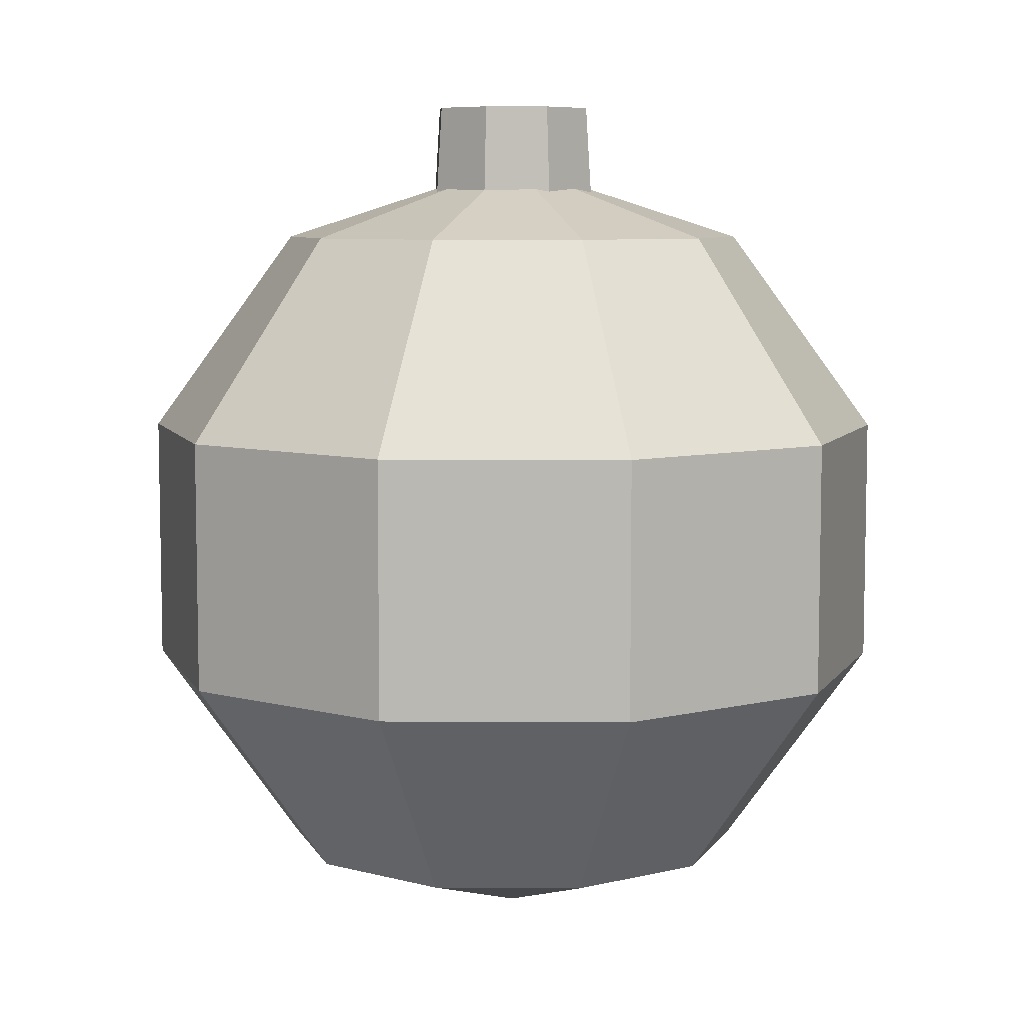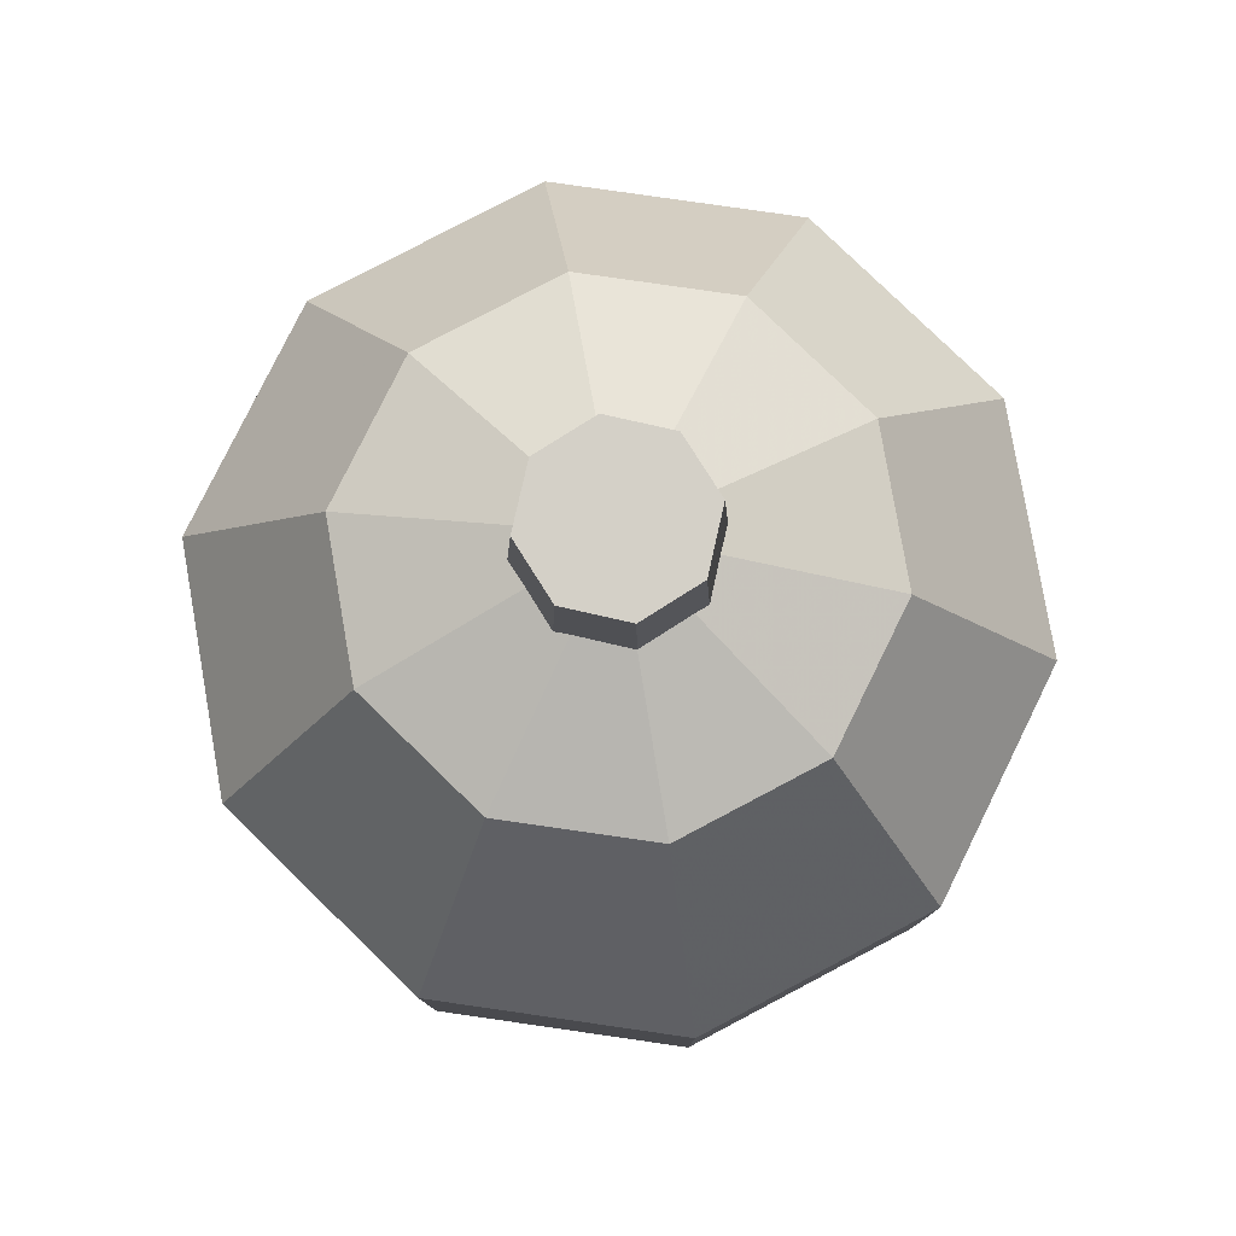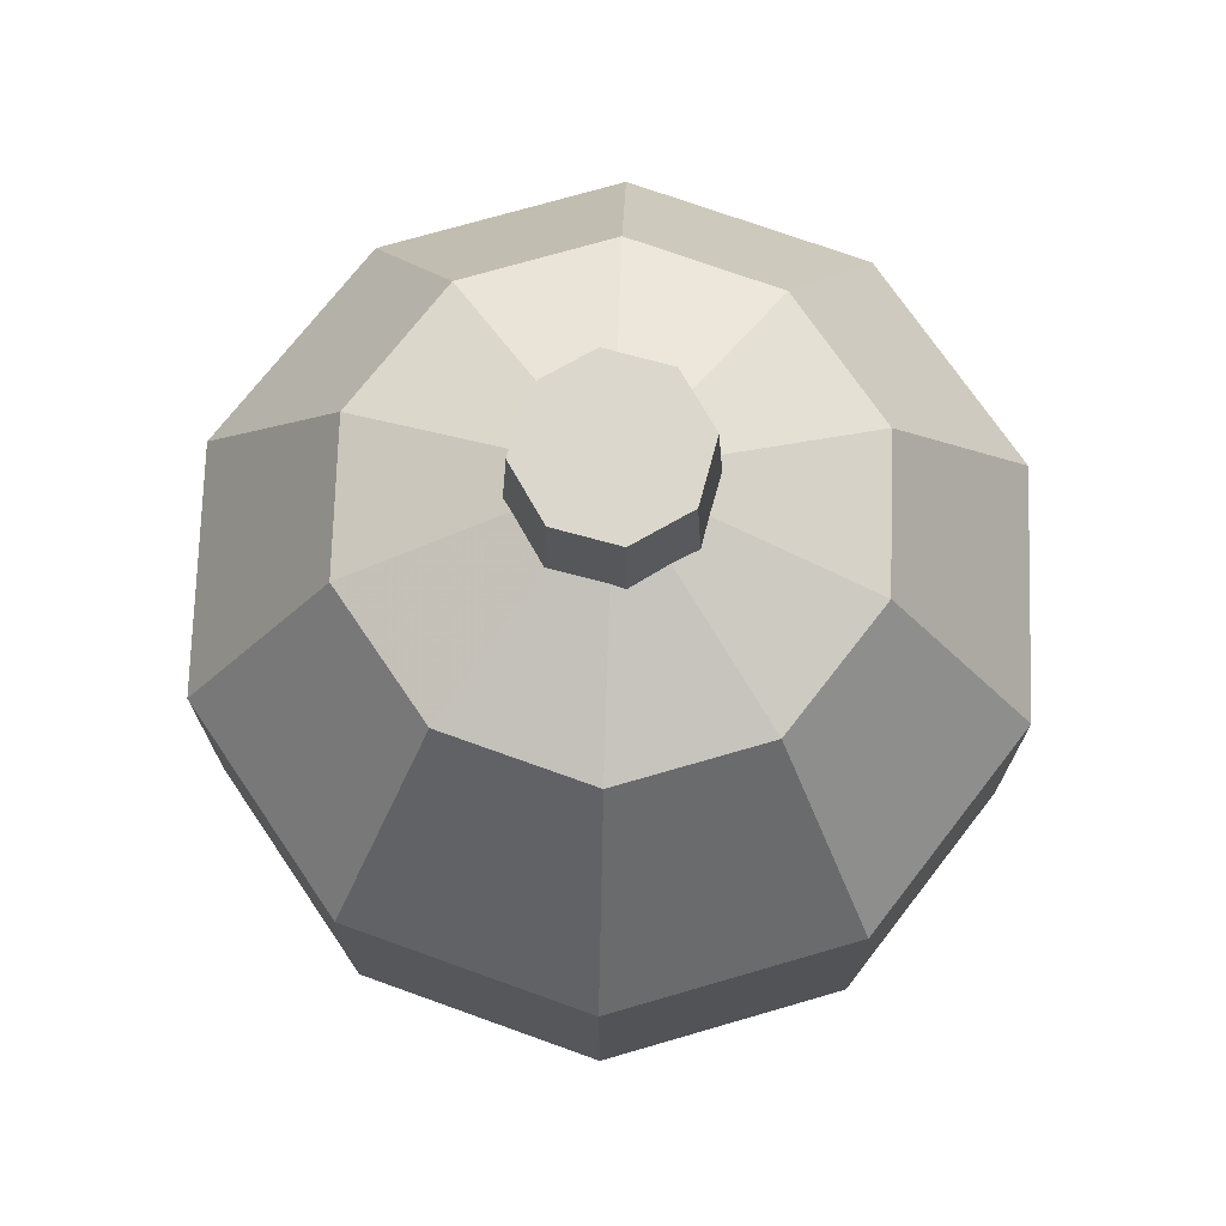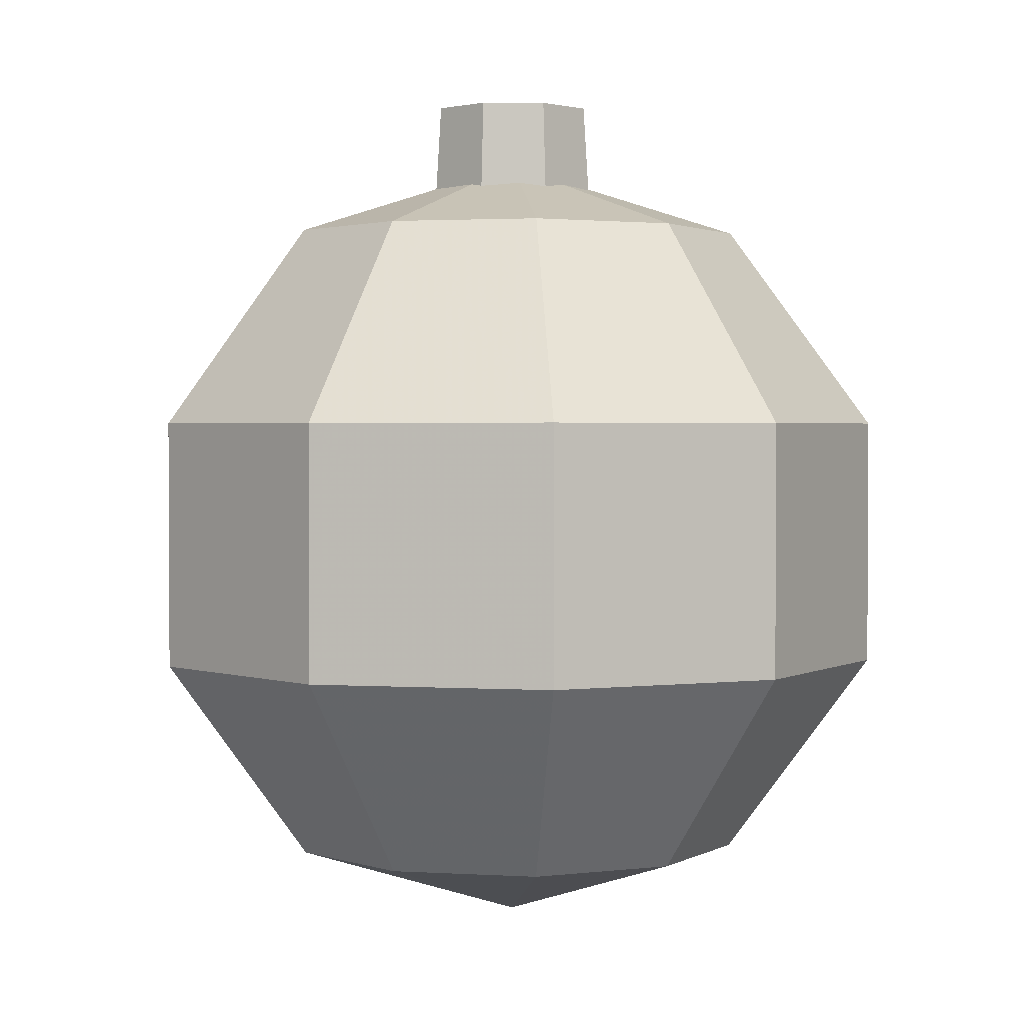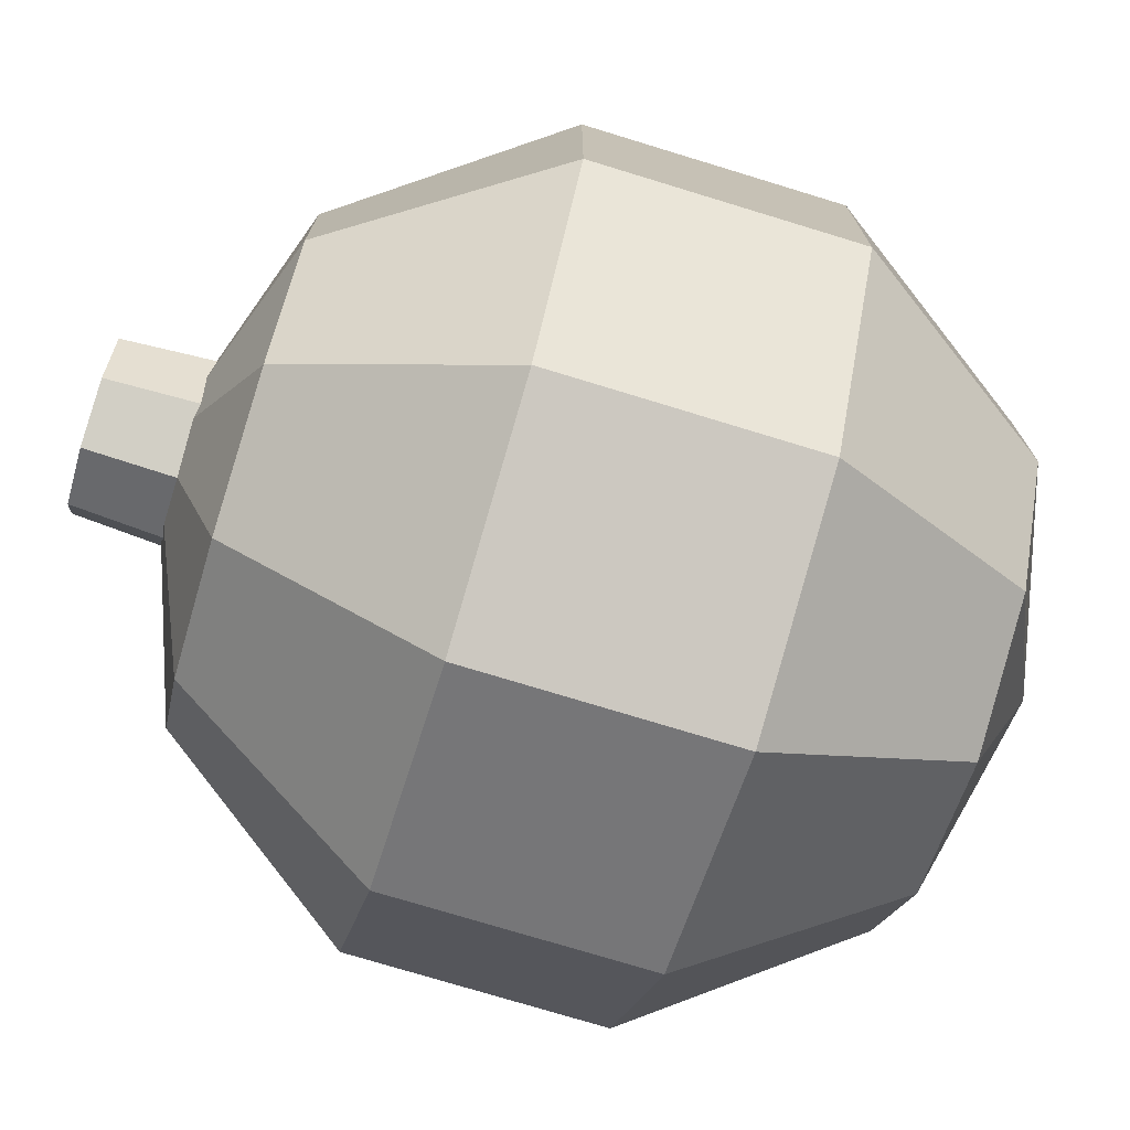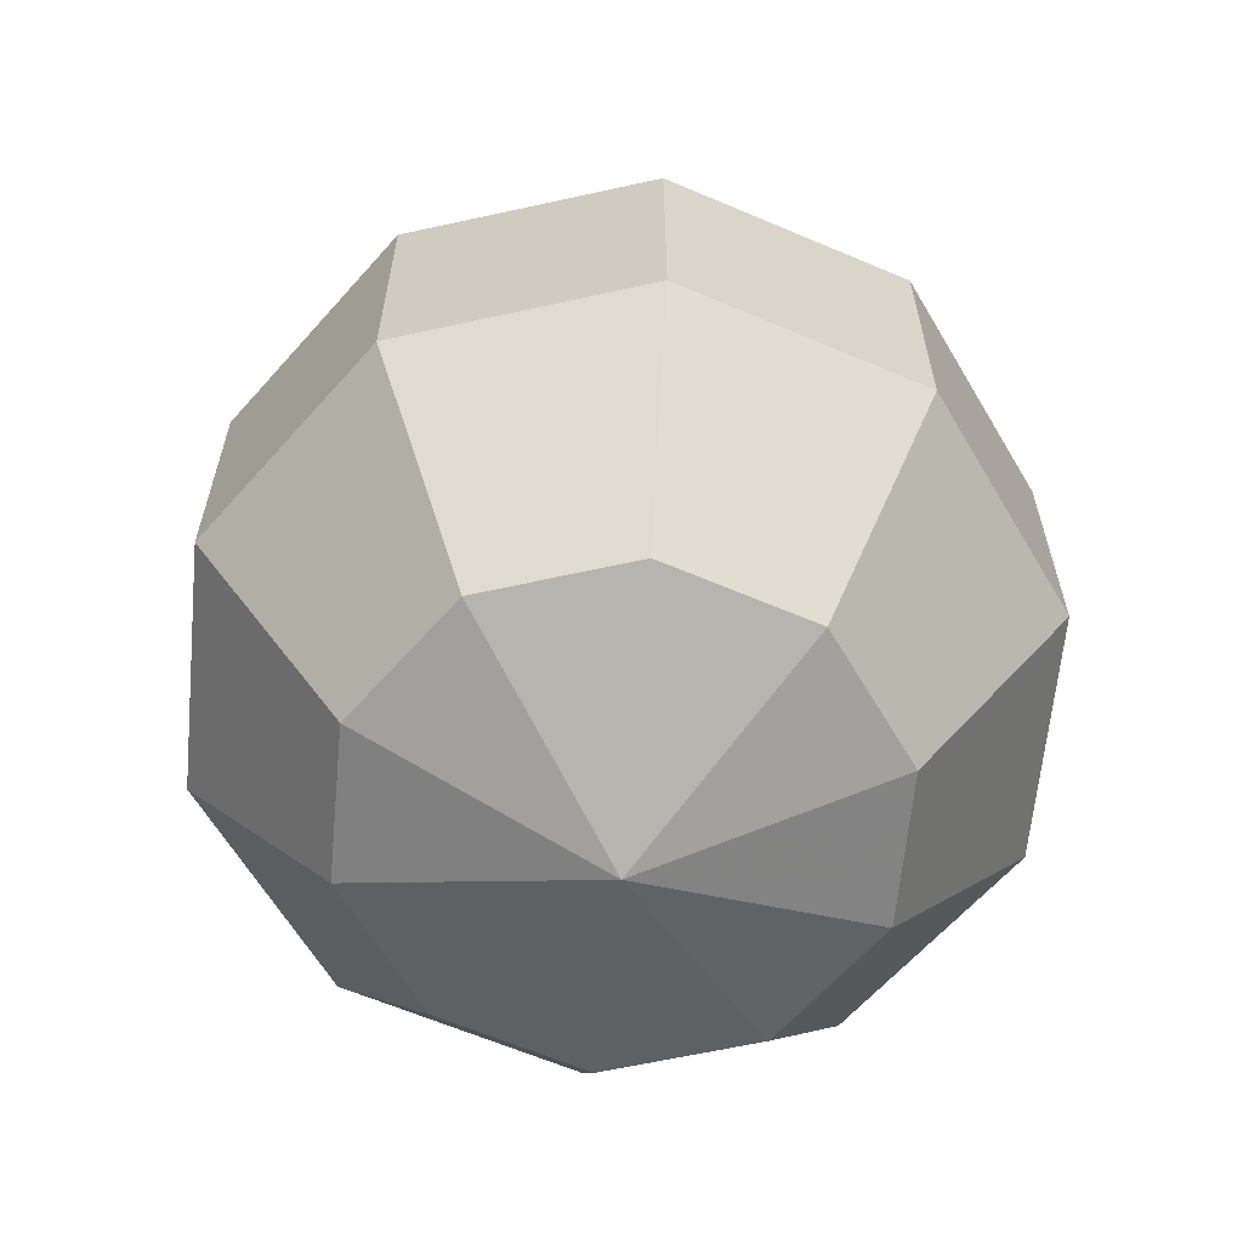
<metadata>
{"format":"obj","ext":"obj","renderer":"f3d","projection":"perspective","resolution":1024,"background":"white","views":[{"elev":7.3,"azim":-160.9,"up":"+Z"},{"elev":79.9,"azim":-9.8,"up":"+Z"},{"elev":72.8,"azim":37.8,"up":"+Z"},{"elev":1.9,"azim":66.2,"up":"+Z"},{"elev":-74.8,"azim":73.0,"up":"+Y"},{"elev":-62.8,"azim":-5.4,"up":"+Z"}]}
</metadata>
<code>
g huodong_fuben_382_qiu_01
v -48.05 66.14 115.7
v -29.7 40.88 158.7
v 2e-06 50.53 158.7
v -5e-06 81.75 115.7
v -77.75 25.26 115.7
v -48.05 15.61 158.7
v -77.75 -25.26 115.7
v -48.05 -15.61 158.7
v -48.05 -66.14 115.7
v -29.7 -40.88 158.7
v 2.4e-05 -81.75 115.7
v 2.1e-05 -50.53 158.7
v -48.05 66.14 62.56
v -5e-06 81.75 62.56
v -77.75 25.26 62.56
v -77.75 -25.26 62.56
v -48.05 -66.14 62.56
v 2.4e-05 -81.75 62.56
v -29.7 40.88 19.58
v 2e-06 50.53 19.58
v -48.05 15.61 19.58
v -48.05 -15.61 19.58
v -29.7 -40.88 19.58
v 2.1e-05 -50.53 19.58
v 48.05 -66.14 115.7
v 29.7 -40.88 158.7
v 2.1e-05 -50.53 158.7
v 2.4e-05 -81.75 115.7
v 77.75 -25.26 115.7
v 48.05 -15.61 158.7
v 77.75 25.26 115.7
v 48.05 15.61 158.7
v 48.05 66.14 115.7
v 29.7 40.88 158.7
v -5e-06 81.75 115.7
v 2e-06 50.53 158.7
v 48.05 -66.14 62.56
v 2.4e-05 -81.75 62.56
v 77.75 -25.26 62.56
v 77.75 25.26 62.56
v 48.05 66.14 62.56
v -5e-06 81.75 62.56
v 29.7 -40.88 19.58
v 2.1e-05 -50.53 19.58
v 48.05 -15.61 19.58
v 48.05 15.61 19.58
v 29.7 40.88 19.58
v 2e-06 50.53 19.58
v -0.03955 18.7 168.4
v -13.3 13.21 168.4
v -12.44 12.35 187.4
v -0.03955 17.49 187.4
v -18.79 -0.05063 168.4
v -17.58 -0.05063 187.4
v -13.3 -13.31 168.4
v -12.44 -12.45 187.4
v -0.03955 -18.8 168.4
v -0.03955 -17.59 187.4
v 13.22 -13.31 168.4
v 12.36 -12.45 187.4
v 18.71 -0.05136 168.4
v 17.5 -0.05136 187.4
v 13.22 13.21 168.4
v 12.36 12.35 187.4
v 8e-06 -1e-06 175.1
v 8e-06 -3e-05 3.16
v -12.44 12.35 187.4
v -0.03955 -0.05099 187.4
v -0.03955 17.49 187.4
v -17.58 -0.05063 187.4
v -12.44 -12.45 187.4
v -0.03955 -17.59 187.4
v 12.36 -12.45 187.4
v 17.5 -0.05136 187.4
v 12.36 12.35 187.4
f 1 2 3
f 3 4 1
f 5 6 2
f 2 1 5
f 7 8 6
f 6 5 7
f 9 10 8
f 8 7 9
f 11 12 10
f 10 9 11
f 13 1 4
f 4 14 13
f 15 5 1
f 1 13 15
f 16 7 5
f 5 15 16
f 17 9 7
f 7 16 17
f 18 11 9
f 9 17 18
f 19 13 14
f 14 20 19
f 21 15 13
f 13 19 21
f 22 16 15
f 15 21 22
f 23 17 16
f 16 22 23
f 24 18 17
f 17 23 24
f 25 26 27
f 27 28 25
f 29 30 26
f 26 25 29
f 31 32 30
f 30 29 31
f 33 34 32
f 32 31 33
f 35 36 34
f 34 33 35
f 37 25 28
f 28 38 37
f 39 29 25
f 25 37 39
f 40 31 29
f 29 39 40
f 41 33 31
f 31 40 41
f 42 35 33
f 33 41 42
f 43 37 38
f 38 44 43
f 45 39 37
f 37 43 45
f 46 40 39
f 39 45 46
f 47 41 40
f 40 46 47
f 48 42 41
f 41 47 48
f 49 50 51
f 51 52 49
f 50 53 54
f 54 51 50
f 53 55 56
f 56 54 53
f 55 57 58
f 58 56 55
f 57 59 60
f 60 58 57
f 59 61 62
f 62 60 59
f 61 63 64
f 64 62 61
f 63 49 52
f 52 64 63
f 65 3 2
f 65 2 6
f 65 6 8
f 65 8 10
f 65 10 12
f 66 19 20
f 66 21 19
f 66 22 21
f 66 23 22
f 66 24 23
f 65 27 26
f 65 26 30
f 65 30 32
f 65 32 34
f 65 34 36
f 66 43 44
f 66 45 43
f 66 46 45
f 66 47 46
f 66 48 47
f 67 68 69
f 70 68 67
f 71 68 70
f 72 68 71
f 73 68 72
f 74 68 73
f 75 68 74
f 69 68 75

</code>
